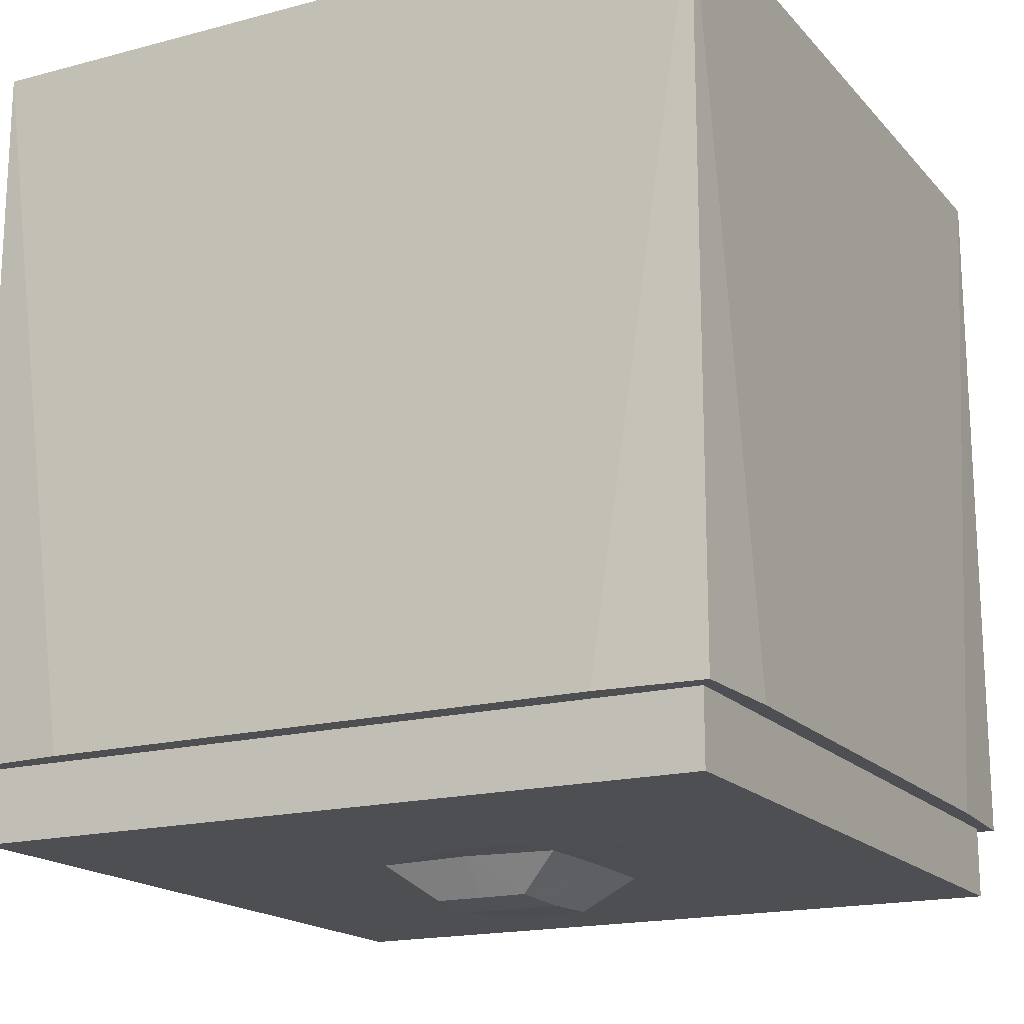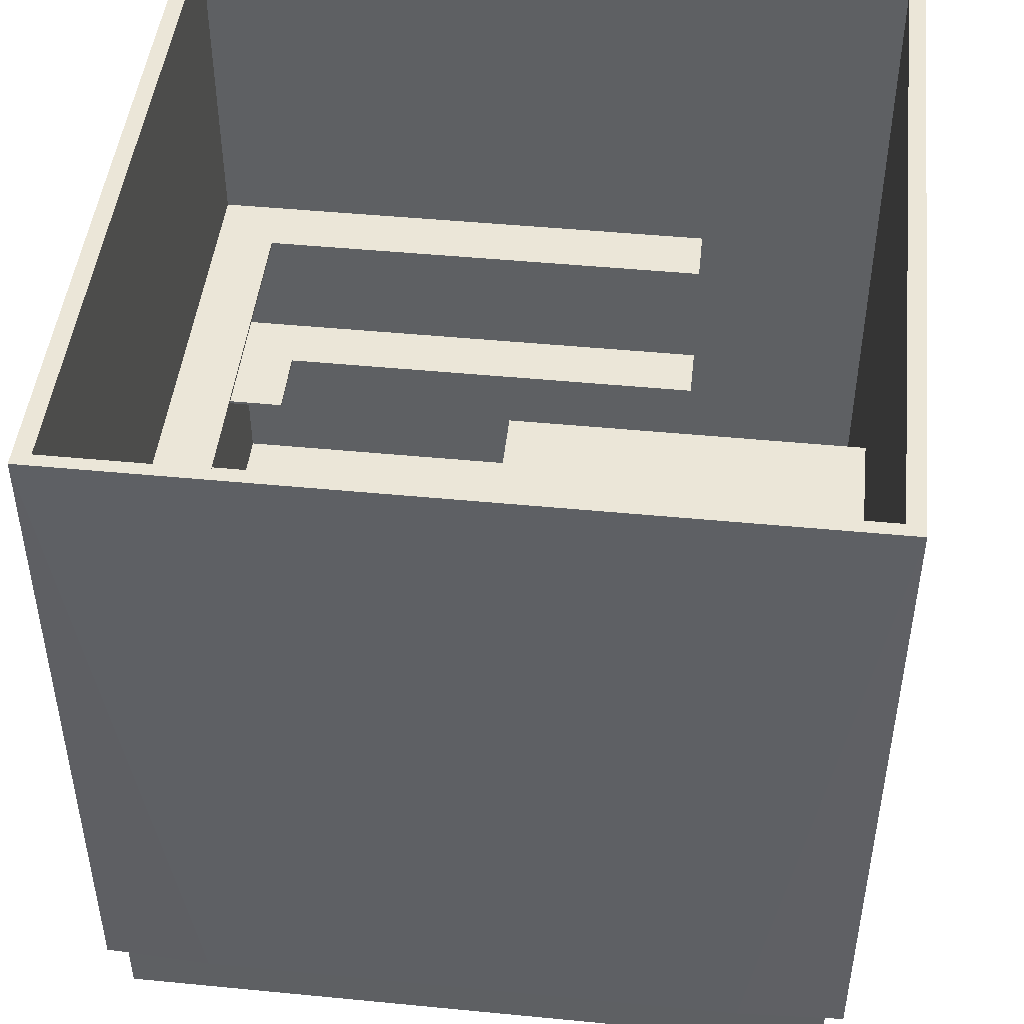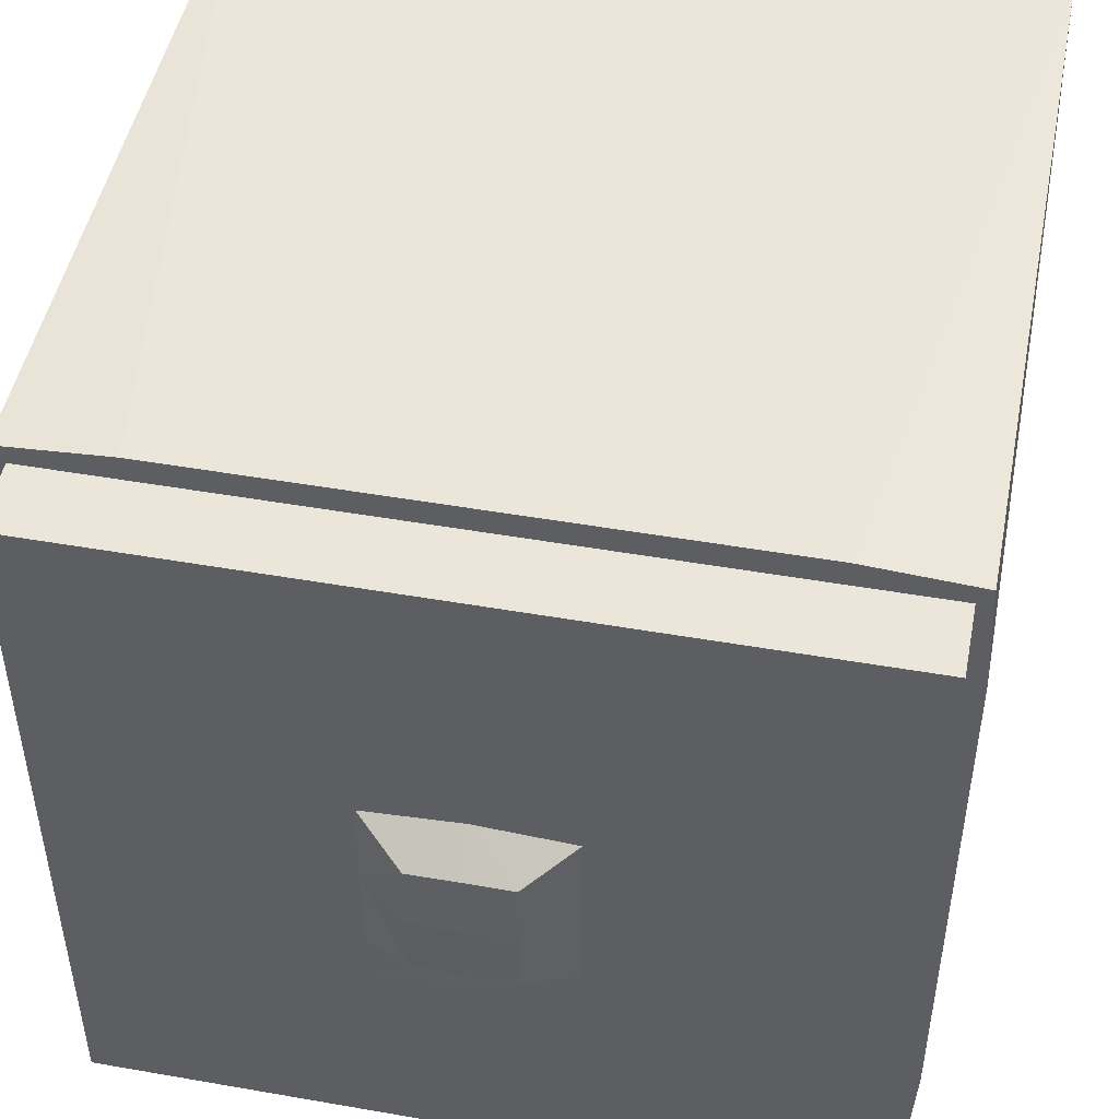
<metadata>
{"format":"obj","ext":"obj","renderer":"f3d","projection":"perspective","resolution":1024,"background":"white","views":[{"elev":-17.6,"azim":-152.4,"up":"+Y"},{"elev":46.6,"azim":-83.7,"up":"+Y"},{"elev":48.0,"azim":11.1,"up":"+Z"}]}
</metadata>
<code>
o Cube
v -21.73 48.92 -21.49
v -21.73 6.374 -21.49
v -21.73 48.92 21.49
v -21.73 6.374 21.49
v 21.73 48.92 -21.49
v 21.73 6.374 -21.49
v 21.73 48.92 21.49
v 21.73 6.374 21.49
v 21.73 6.374 0
v 0 6.374 -21.49
v 0 6.374 21.49
v -21.73 6.374 0
v 21.73 6.374 10.74
v -21.73 6.374 10.74
v 10.87 6.374 -21.49
v 10.87 6.374 21.49
v -10.87 6.374 21.49
v -10.87 6.374 -21.49
v -21.73 6.374 -10.74
v 21.73 6.374 -10.74
v 21.73 6.374 -5.372
v -21.73 6.374 -5.372
v 5.433 6.374 21.49
v 5.433 6.374 -21.49
v -21.73 6.374 5.372
v 21.73 6.374 5.372
v 21.73 6.374 16.12
v -21.73 6.374 16.12
v -21.73 6.374 -16.12
v 21.73 6.374 -16.12
v 21.73 6.374 -13.43
v -21.73 6.374 -13.43
v -21.73 6.374 -8.058
v 21.73 6.374 -8.058
v -5.433 6.374 -21.49
v -5.433 6.374 21.49
v -16.3 6.374 21.49
v -16.3 6.374 -21.49
v 16.3 6.374 -21.49
v 16.3 6.374 21.49
v -22.5 48.92 -22.5
v -22.5 6.374 -22.5
v -22.5 48.92 22.5
v -22.5 6.374 22.5
v 22.5 48.92 -22.5
v 22.5 6.374 -22.5
v 22.5 48.92 22.5
v 22.5 6.374 22.5
v 22.82 6.374 0
v 0 6.374 -22.92
v 0 6.374 22.92
v -22.82 6.374 0
v 22.82 6.374 10.74
v -22.82 6.374 10.74
v 10.87 6.374 -22.92
v 10.87 6.374 22.92
v -10.87 6.374 22.92
v -10.87 6.374 -22.92
v -22.82 6.374 -10.74
v 22.82 6.374 -10.74
v 22.82 6.374 -5.372
v -22.82 6.374 -5.372
v 5.433 6.374 22.92
v 5.433 6.374 -22.92
v -22.82 6.374 5.372
v 22.82 6.374 5.372
v 22.82 6.374 16.12
v -22.82 6.374 16.12
v -22.82 6.374 -16.12
v 22.82 6.374 -16.12
v 22.82 6.374 -13.43
v -22.82 6.374 -13.43
v -22.82 6.374 -8.058
v 22.82 6.374 -8.058
v -5.433 6.374 -22.92
v -5.433 6.374 22.92
v -16.3 6.374 22.92
v -16.3 6.374 -22.92
v 16.3 6.374 -22.92
v 16.3 6.374 22.92
f 36 17 3
f 34 21 5
f 12 22 1
f 24 15 5
f 37 4 3
f 3 7 11
f 7 8 40
f 40 16 7
f 16 23 7
f 7 23 11
f 17 37 3
f 11 36 3
f 27 8 7
f 7 5 9
f 5 6 30
f 30 31 5
f 31 20 5
f 5 20 34
f 13 27 7
f 21 9 5
f 9 26 7
f 26 13 7
f 29 2 1
f 1 3 12
f 3 4 28
f 28 14 3
f 14 25 3
f 3 25 12
f 32 29 1
f 22 33 1
f 33 19 1
f 19 32 1
f 39 6 5
f 5 1 10
f 1 2 38
f 38 18 1
f 18 35 1
f 1 35 10
f 15 39 5
f 10 24 5
f 76 43 57
f 74 45 61
f 52 41 62
f 64 45 55
f 77 43 44
f 43 51 47
f 47 80 48
f 80 47 56
f 56 47 63
f 47 51 63
f 57 43 77
f 51 43 76
f 67 47 48
f 47 49 45
f 45 70 46
f 70 45 71
f 71 45 60
f 45 74 60
f 53 47 67
f 61 45 49
f 49 47 66
f 66 47 53
f 69 41 42
f 41 52 43
f 43 68 44
f 68 43 54
f 54 43 65
f 43 52 65
f 72 41 69
f 62 41 73
f 73 41 59
f 59 41 72
f 79 45 46
f 45 50 41
f 41 78 42
f 78 41 58
f 58 41 75
f 41 50 75
f 55 45 79
f 50 45 64
f 8 27 67 48
f 6 39 79 46
f 7 3 43 47
f 3 1 41 43
f 4 37 77 44
f 5 7 47 45
f 1 5 45 41
f 2 29 69 42
f 9 21 61 49
f 10 35 75 50
f 11 23 63 51
f 12 25 65 52
f 13 26 66 53
f 14 28 68 54
f 15 24 64 55
f 16 40 80 56
f 17 36 76 57
f 18 38 78 58
f 19 33 73 59
f 20 31 71 60
f 21 34 74 61
f 22 12 52 62
f 23 16 56 63
f 24 10 50 64
f 25 14 54 65
f 26 9 49 66
f 27 13 53 67
f 28 4 44 68
f 29 32 72 69
f 30 6 46 70
f 31 30 70 71
f 32 19 59 72
f 33 22 62 73
f 34 20 60 74
f 35 18 58 75
f 36 11 51 76
f 37 17 57 77
f 38 2 42 78
f 39 15 55 79
f 40 8 48 80
o Cube.001
v -21.74 7.275 2.164
v -21.74 7.459 2.164
v -21.74 7.275 -2.164
v -21.74 7.459 -2.164
v -17.25 7.275 2.164
v -17.25 7.459 2.164
v -17.25 7.275 -2.164
v -17.25 7.459 -2.164
f 82 83 81
f 84 87 83
f 88 85 87
f 86 81 85
f 87 81 83
f 84 86 88
f 82 84 83
f 84 88 87
f 88 86 85
f 86 82 81
f 87 85 81
f 84 82 86
o Cube.002
v -21.74 11.73 -4.601
v -21.74 11.92 -4.601
v -21.74 11.73 -8.929
v -21.74 11.92 -8.929
v -17.25 11.73 -4.601
v -17.25 11.92 -4.601
v -17.25 11.73 -8.929
v -17.25 11.92 -8.929
f 90 91 89
f 92 95 91
f 96 93 95
f 94 89 93
f 95 89 91
f 92 94 96
f 90 92 91
f 92 96 95
f 96 94 93
f 94 90 89
f 95 93 89
f 92 90 94
o Cube.003
v -21.74 15.67 -13.46
v -21.74 15.85 -13.46
v -21.74 15.67 -17.79
v -21.74 15.85 -17.79
v -17.25 15.67 -13.46
v -17.25 15.85 -13.46
v -17.25 15.67 -17.79
v -17.25 15.85 -17.79
f 98 99 97
f 100 103 99
f 104 101 103
f 102 97 101
f 103 97 99
f 100 102 104
f 98 100 99
f 100 104 103
f 104 102 101
f 102 98 97
f 103 101 97
f 100 98 102
o Cube.004
v -21.82 15.67 -17.89
v -21.82 15.85 -17.89
v -21.82 15.67 -21.51
v -21.82 15.85 -21.51
v 9.96 15.67 -17.89
v 9.96 15.85 -17.89
v 9.96 15.67 -21.51
v 9.96 15.85 -21.51
f 106 107 105
f 108 111 107
f 112 109 111
f 110 105 109
f 111 105 107
f 108 110 112
f 106 108 107
f 108 112 111
f 112 110 109
f 110 106 105
f 111 109 105
f 108 106 110
o Cube.005
v 13.76 18.28 -17.21
v 13.76 18.47 -17.21
v 13.76 18.28 -21.54
v 13.76 18.47 -21.54
v 18.24 18.28 -17.21
v 18.24 18.47 -17.21
v 18.24 18.28 -21.54
v 18.24 18.47 -21.54
f 114 115 113
f 116 119 115
f 120 117 119
f 118 113 117
f 119 113 115
f 116 118 120
f 114 116 115
f 116 120 119
f 120 118 117
f 118 114 113
f 119 117 113
f 116 114 118
o Cube.006_Cube.007
v 21.81 18.28 10.2
v 21.81 18.47 10.2
v 18.19 18.28 10.2
v 18.19 18.47 10.2
v 21.81 18.28 -21.6
v 21.81 18.47 -21.6
v 18.19 18.28 -21.6
v 18.19 18.47 -21.6
f 122 123 121
f 124 127 123
f 128 125 127
f 126 121 125
f 127 121 123
f 124 126 128
f 122 124 123
f 124 128 127
f 128 126 125
f 126 122 121
f 127 125 121
f 124 122 126
o Cube.007_Cube.009
v -21.78 25.17 21.63
v -21.78 25.36 21.63
v -21.78 25.17 -0.9388
v -21.78 25.36 -0.9388
v 7.034 25.17 21.63
v 7.034 25.36 21.63
v 7.034 25.17 -0.9388
v 7.034 25.36 -0.9388
f 130 131 129
f 132 135 131
f 136 133 135
f 134 129 133
f 135 129 131
f 132 134 136
f 130 132 131
f 132 136 135
f 136 134 133
f 134 130 129
f 135 133 129
f 132 130 134
o Cube.008_Cube.010
v -18.15 25.18 -21.6
v -18.15 25.36 -21.6
v -21.77 25.18 -21.6
v -21.77 25.36 -21.6
v -18.15 25.18 -0.9327
v -18.15 25.36 -0.9327
v -21.77 25.18 -0.9327
v -21.77 25.36 -0.9327
f 138 137 139
f 140 139 143
f 144 143 141
f 142 141 137
f 143 139 137
f 140 144 142
f 138 139 140
f 140 143 144
f 144 141 142
f 142 137 138
f 143 137 141
f 140 142 138
o Cube.009_Cube.011
v 21.81 28.78 10.2
v 21.81 28.97 10.2
v 18.19 28.78 10.2
v 18.19 28.97 10.2
v 21.81 28.78 -21.6
v 21.81 28.97 -21.6
v 18.19 28.78 -21.6
v 18.19 28.97 -21.6
f 146 147 145
f 148 151 147
f 152 149 151
f 150 145 149
f 151 145 147
f 148 150 152
f 146 148 147
f 148 152 151
f 152 150 149
f 150 146 145
f 151 149 145
f 148 146 150
o Cube.010_Cube.012
v -13.58 28.78 -17.89
v -13.58 28.97 -17.89
v -13.58 28.78 -21.51
v -13.58 28.97 -21.51
v 18.22 28.78 -17.89
v 18.22 28.97 -17.89
v 18.22 28.78 -21.51
v 18.22 28.97 -21.51
f 154 155 153
f 156 159 155
f 160 157 159
f 158 153 157
f 159 153 155
f 156 158 160
f 154 156 155
f 156 160 159
f 160 158 157
f 158 154 153
f 159 157 153
f 156 154 158
o Cube.011_Cube.006
v -21.73 6.401 -21.49
v -21.73 6.401 21.49
v 21.73 6.401 -21.49
v 21.73 6.401 21.49
v 21.73 6.401 0
v 0 6.401 -21.49
v 0 6.401 21.49
v -21.73 6.401 0
v 0 4.185 0
v 21.73 6.401 10.74
v -21.73 6.401 10.74
v 0 6.401 10.74
v 10.87 6.401 -21.49
v 10.87 6.401 21.49
v 10.87 6.401 0
v 10.87 6.401 10.74
v -10.87 6.401 21.49
v -10.87 6.401 -21.49
v -10.87 6.401 0
v -10.87 6.401 10.74
v -21.73 6.401 -10.74
v 21.73 6.401 -10.74
v 0 6.401 -10.74
v 10.87 6.401 -10.74
v -10.87 6.401 -10.74
v 21.73 6.401 -5.372
v 0 6.401 -5.372
v 10.87 6.401 -5.372
v -10.87 6.401 -5.372
v -21.73 6.401 -5.372
v 5.433 6.401 21.49
v 5.433 6.401 -21.49
v 2.716 4.215 0
v 5.433 6.401 10.74
v 5.433 6.401 -10.74
v 2.716 4.304 -3.581
v -21.73 6.401 5.372
v 21.73 6.401 5.372
v 0 4.274 3.581
v 10.87 6.401 5.372
v -10.87 6.401 5.372
v 2.716 4.304 3.581
v 21.73 6.401 16.12
v 0 6.401 16.12
v -21.73 6.401 16.12
v 10.87 6.401 16.12
v -10.87 6.401 16.12
v 5.433 6.401 16.12
v -21.73 6.401 -16.12
v 21.73 6.401 -16.12
v 0 6.401 -16.12
v 10.87 6.401 -16.12
v -10.87 6.401 -16.12
v 5.433 6.401 -16.12
v 21.73 6.401 -13.43
v 0 6.401 -13.43
v 10.87 6.401 -13.43
v -10.87 6.401 -13.43
v 5.433 6.401 -13.43
v -21.73 6.401 -13.43
v -21.73 6.401 -8.058
v 21.73 6.401 -8.058
v 0 6.401 -8.058
v 10.87 6.401 -8.058
v -10.87 6.401 -8.058
v 5.433 6.401 -8.058
v -5.433 6.401 -21.49
v -5.433 6.401 0
v -5.433 6.401 10.74
v -5.433 6.401 21.49
v -5.433 6.401 -10.74
v -2.716 4.304 -3.581
v -2.716 4.304 3.581
v -5.433 6.401 16.12
v -5.433 6.401 -16.12
v -5.433 6.401 -13.43
v -5.433 6.401 -8.058
v -16.3 6.401 21.49
v -16.3 6.401 -21.49
v -16.3 6.401 0
v -16.3 6.401 10.74
v -16.3 6.401 -10.74
v -16.3 6.401 -5.372
v -16.3 6.401 5.372
v -16.3 6.401 16.12
v -16.3 6.401 -16.12
v -16.3 6.401 -13.43
v -16.3 6.401 -8.058
v 16.3 6.401 -21.49
v 16.3 6.401 0
v 16.3 6.401 10.74
v 16.3 6.401 21.49
v 16.3 6.401 -10.74
v 16.3 6.401 -5.372
v 16.3 6.401 5.372
v 16.3 6.401 16.12
v 16.3 6.401 -16.12
v 16.3 6.401 -13.43
v 16.3 6.401 -8.058
v -5.433 6.401 -5.372
v 0 4.274 -3.581
v 5.433 6.401 -5.372
v 5.433 6.401 0
v 5.433 6.401 5.372
v -5.433 6.401 5.372
v 0 6.401 5.372
v -2.716 4.215 0
v -21.73 2.147 -21.49
v -21.73 2.147 21.49
v 21.73 2.147 -21.49
v 21.73 2.147 21.49
v 21.73 2.147 0
v 0 2.147 -21.49
v 0 2.147 21.49
v -21.73 2.147 0
v 0 -0.06919 0
v 21.73 2.147 10.74
v -21.73 2.147 10.74
v 0 2.147 10.74
v 10.87 2.147 -21.49
v 10.87 2.147 21.49
v 10.87 2.147 0
v 10.87 2.147 10.74
v -10.87 2.147 21.49
v -10.87 2.147 -21.49
v -10.87 2.147 0
v -10.87 2.147 10.74
v -21.73 2.147 -10.74
v 21.73 2.147 -10.74
v 0 2.147 -10.74
v 10.87 2.147 -10.74
v -10.87 2.147 -10.74
v 21.73 2.147 -5.372
v 0 2.223 -5.642
v 10.87 2.147 -5.372
v -10.87 2.147 -5.372
v -21.73 2.147 -5.372
v 5.433 2.147 21.49
v 5.433 2.147 -21.49
v 2.828 -0.01708 0
v 5.433 2.147 10.74
v 5.433 2.147 -10.74
v 2.788 0.1155 -3.814
v -21.73 2.147 5.372
v 21.73 2.147 5.372
v 0 0.1 3.858
v 10.87 2.147 5.372
v -10.87 2.147 5.372
v 2.788 0.1155 3.814
v 21.73 2.147 16.12
v 0 2.147 16.12
v -21.73 2.147 16.12
v 10.87 2.147 16.12
v -10.87 2.147 16.12
v 5.433 2.147 16.12
v -21.73 2.147 -16.12
v 21.73 2.147 -16.12
v 0 2.147 -16.12
v 10.87 2.147 -16.12
v -10.87 2.147 -16.12
v 5.433 2.147 -16.12
v 21.73 2.147 -13.43
v 0 2.147 -13.43
v 10.87 2.147 -13.43
v -10.87 2.147 -13.43
v 5.433 2.147 -13.43
v -21.73 2.147 -13.43
v -21.73 2.147 -8.058
v 21.73 2.147 -8.058
v 0 2.147 -8.058
v 10.87 2.147 -8.058
v -10.87 2.147 -8.058
v 5.433 2.147 -8.058
v -5.433 2.147 -21.49
v -5.541 2.168 0
v -5.433 2.147 10.74
v -5.433 2.147 21.49
v -5.433 2.147 -10.74
v -2.788 0.1155 -3.814
v -2.788 0.1155 3.814
v -5.433 2.147 16.12
v -5.433 2.147 -16.12
v -5.433 2.147 -13.43
v -5.433 2.147 -8.058
v -16.3 2.147 21.49
v -16.3 2.147 -21.49
v -16.3 2.147 0
v -16.3 2.147 10.74
v -16.3 2.147 -10.74
v -16.3 2.147 -5.372
v -16.3 2.147 5.372
v -16.3 2.147 16.12
v -16.3 2.147 -16.12
v -16.3 2.147 -13.43
v -16.3 2.147 -8.058
v 16.3 2.147 -21.49
v 16.3 2.147 0
v 16.3 2.147 10.74
v 16.3 2.147 21.49
v 16.3 2.147 -10.74
v 16.3 2.147 -5.372
v 16.3 2.147 5.372
v 16.3 2.147 16.12
v 16.3 2.147 -16.12
v 16.3 2.147 -13.43
v 16.3 2.147 -8.058
v -5.47 2.151 -5.413
v 0 0.1 -3.858
v 5.47 2.151 -5.413
v 5.541 2.168 0
v 5.47 2.151 5.413
v -5.47 2.151 5.413
v 0 2.223 5.642
v -2.828 -0.01708 0
f 205 238 245
f 204 191 208
f 261 193 196
f 190 240 243
f 266 194 264
f 197 241 244
f 200 251 255
f 188 250 254
f 206 252 256
f 201 229 265
f 189 228 260
f 207 230 234
f 218 231 236
f 217 253 258
f 220 242 247
f 216 195 219
f 225 260 237
f 224 254 259
f 221 243 248
f 223 262 226
f 226 188 224
f 219 184 217
f 264 176 200
f 262 175 188
f 208 174 206
f 263 200 175
f 179 265 228
f 175 255 250
f 168 244 240
f 193 199 202
f 194 206 176
f 180 234 229
f 176 256 251
f 172 208 194
f 171 245 241
f 192 212 173
f 166 214 192
f 161 246 239
f 173 257 249
f 178 235 227
f 214 217 212
f 211 219 214
f 209 247 246
f 212 258 257
f 213 236 235
f 195 224 184
f 183 226 195
f 181 248 242
f 184 259 253
f 185 237 231
f 231 223 183
f 235 216 211
f 227 211 166
f 229 204 172
f 267 199 169
f 237 187 223
f 236 183 216
f 234 167 204
f 261 267 169
f 265 172 266
f 242 225 185
f 246 218 213
f 239 213 178
f 241 207 180
f 240 201 179
f 248 189 225
f 247 185 218
f 244 180 201
f 243 179 189
f 245 177 207
f 253 222 182
f 257 215 210
f 249 210 163
f 251 203 170
f 250 198 165
f 259 186 222
f 258 182 215
f 256 164 203
f 254 165 186
f 255 170 198
f 232 187 260
f 196 187 261
f 196 263 262
f 202 263 193
f 233 266 199
f 202 266 264
f 233 228 265
f 232 228 267
f 205 162 238
f 204 167 191
f 261 169 193
f 190 168 240
f 266 172 194
f 197 171 241
f 200 176 251
f 188 175 250
f 206 174 252
f 201 180 229
f 189 179 228
f 207 177 230
f 218 185 231
f 217 184 253
f 220 181 242
f 216 183 195
f 225 189 260
f 224 188 254
f 221 190 243
f 223 187 262
f 226 262 188
f 219 195 184
f 264 194 176
f 262 263 175
f 208 191 174
f 263 264 200
f 179 201 265
f 175 200 255
f 168 197 244
f 193 169 199
f 194 208 206
f 180 207 234
f 176 206 256
f 172 204 208
f 171 205 245
f 192 214 212
f 166 211 214
f 161 209 246
f 173 212 257
f 178 213 235
f 214 219 217
f 211 216 219
f 209 220 247
f 212 217 258
f 213 218 236
f 195 226 224
f 183 223 226
f 181 221 248
f 184 224 259
f 185 225 237
f 231 237 223
f 235 236 216
f 227 235 211
f 229 234 204
f 267 233 199
f 237 260 187
f 236 231 183
f 234 230 167
f 261 232 267
f 265 229 172
f 242 248 225
f 246 247 218
f 239 246 213
f 241 245 207
f 240 244 201
f 248 243 189
f 247 242 185
f 244 241 180
f 243 240 179
f 245 238 177
f 253 259 222
f 257 258 215
f 249 257 210
f 251 256 203
f 250 255 198
f 259 254 186
f 258 253 182
f 256 252 164
f 254 250 165
f 255 251 170
f 232 261 187
f 196 262 187
f 196 193 263
f 202 264 263
f 233 265 266
f 202 199 266
f 233 267 228
f 232 260 228
f 312 352 345
f 311 315 298
f 368 303 300
f 297 350 347
f 373 371 301
f 304 351 348
f 307 362 358
f 295 361 357
f 313 363 359
f 308 372 336
f 296 367 335
f 314 341 337
f 325 343 338
f 324 365 360
f 327 354 349
f 323 326 302
f 332 344 367
f 331 366 361
f 328 355 350
f 330 333 369
f 333 331 295
f 326 324 291
f 371 307 283
f 369 295 282
f 315 313 281
f 370 282 307
f 286 335 372
f 282 357 362
f 275 347 351
f 300 309 306
f 301 283 313
f 287 336 341
f 283 358 363
f 279 301 315
f 278 348 352
f 299 280 319
f 273 299 321
f 268 346 353
f 280 356 364
f 285 334 342
f 321 319 324
f 318 321 326
f 316 353 354
f 319 364 365
f 320 342 343
f 302 291 331
f 290 302 333
f 288 349 355
f 291 360 366
f 292 338 344
f 338 290 330
f 342 318 323
f 334 273 318
f 336 279 311
f 374 276 306
f 344 330 294
f 343 323 290
f 341 311 274
f 368 276 374
f 372 373 279
f 349 292 332
f 353 320 325
f 346 285 320
f 348 287 314
f 347 286 308
f 355 332 296
f 354 325 292
f 351 308 287
f 350 296 286
f 352 314 284
f 360 289 329
f 364 317 322
f 356 270 317
f 358 277 310
f 357 272 305
f 366 329 293
f 365 322 289
f 363 310 271
f 361 293 272
f 362 305 277
f 339 367 294
f 303 368 294
f 303 369 370
f 309 300 370
f 340 306 373
f 309 371 373
f 340 372 335
f 339 374 335
f 312 345 269
f 311 298 274
f 368 300 276
f 297 347 275
f 373 301 279
f 304 348 278
f 307 358 283
f 295 357 282
f 313 359 281
f 308 336 287
f 296 335 286
f 314 337 284
f 325 338 292
f 324 360 291
f 327 349 288
f 323 302 290
f 332 367 296
f 331 361 295
f 328 350 297
f 330 369 294
f 333 295 369
f 326 291 302
f 371 283 301
f 369 282 370
f 315 281 298
f 370 307 371
f 286 372 308
f 282 362 307
f 275 351 304
f 300 306 276
f 301 313 315
f 287 341 314
f 283 363 313
f 279 315 311
f 278 352 312
f 299 319 321
f 273 321 318
f 268 353 316
f 280 364 319
f 285 342 320
f 321 324 326
f 318 326 323
f 316 354 327
f 319 365 324
f 320 343 325
f 302 331 333
f 290 333 330
f 288 355 328
f 291 366 331
f 292 344 332
f 338 330 344
f 342 323 343
f 334 318 342
f 336 311 341
f 374 306 340
f 344 294 367
f 343 290 338
f 341 274 337
f 368 374 339
f 372 279 336
f 349 332 355
f 353 325 354
f 346 320 353
f 348 314 352
f 347 308 351
f 355 296 350
f 354 292 349
f 351 287 348
f 350 286 347
f 352 284 345
f 360 329 366
f 364 322 365
f 356 317 364
f 358 310 363
f 357 305 362
f 366 293 361
f 365 289 360
f 363 271 359
f 361 272 357
f 362 277 358
f 339 294 368
f 303 294 369
f 303 370 300
f 309 370 371
f 340 373 372
f 309 373 306
f 340 335 374
f 339 335 367
f 203 164 271 310
f 249 163 270 356
f 238 162 269 345
f 209 161 268 316
f 186 165 272 293
f 227 166 273 334
f 191 167 274 298
f 197 168 275 304
f 198 170 277 305
f 205 171 278 312
f 192 173 280 299
f 252 174 281 359
f 230 177 284 337
f 239 178 285 346
f 221 181 288 328
f 215 182 289 322
f 222 186 293 329
f 168 190 297 275
f 174 191 298 281
f 166 192 299 273
f 171 197 304 278
f 165 198 305 272
f 170 203 310 277
f 162 205 312 269
f 220 209 316 327
f 163 210 317 270
f 210 215 322 317
f 181 220 327 288
f 190 221 328 297
f 182 222 329 289
f 178 227 334 285
f 167 230 337 274
f 177 238 345 284
f 161 239 346 268
f 173 249 356 280
f 164 252 359 271

</code>
